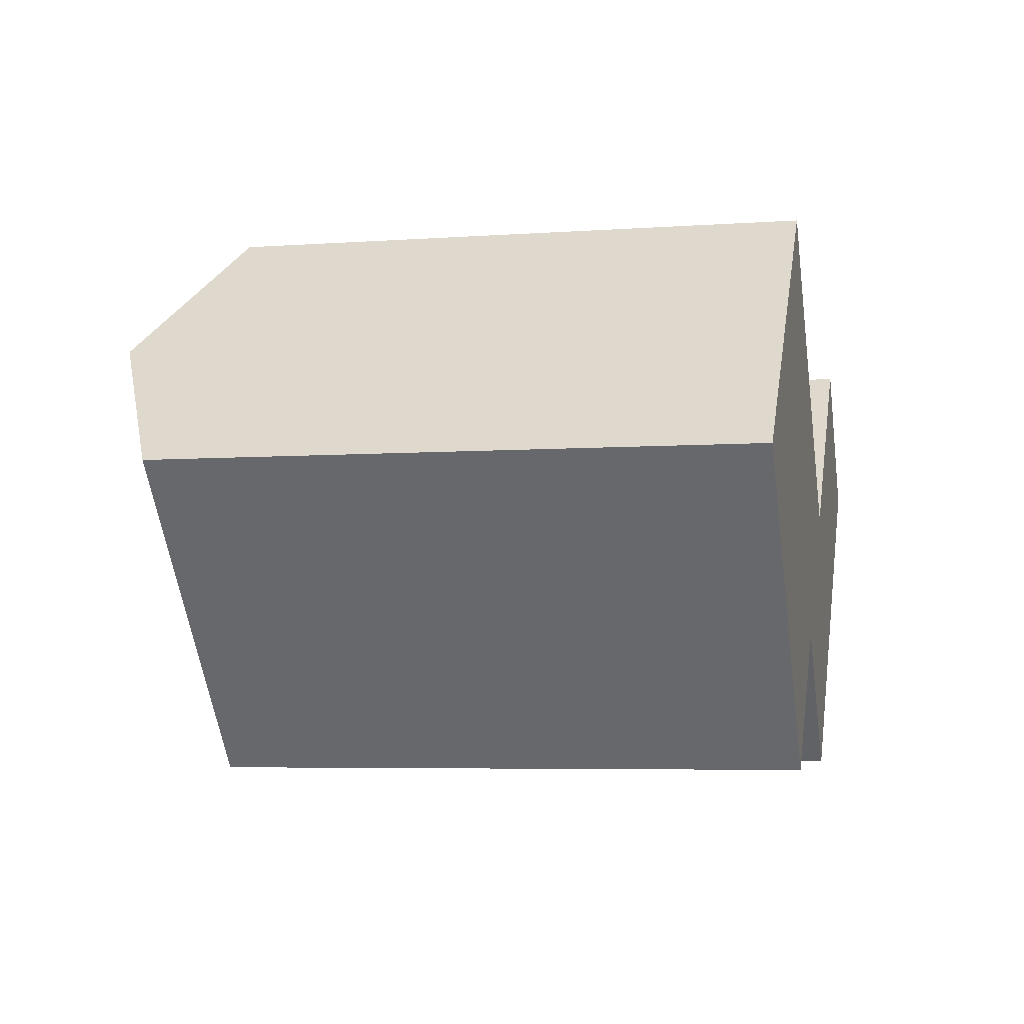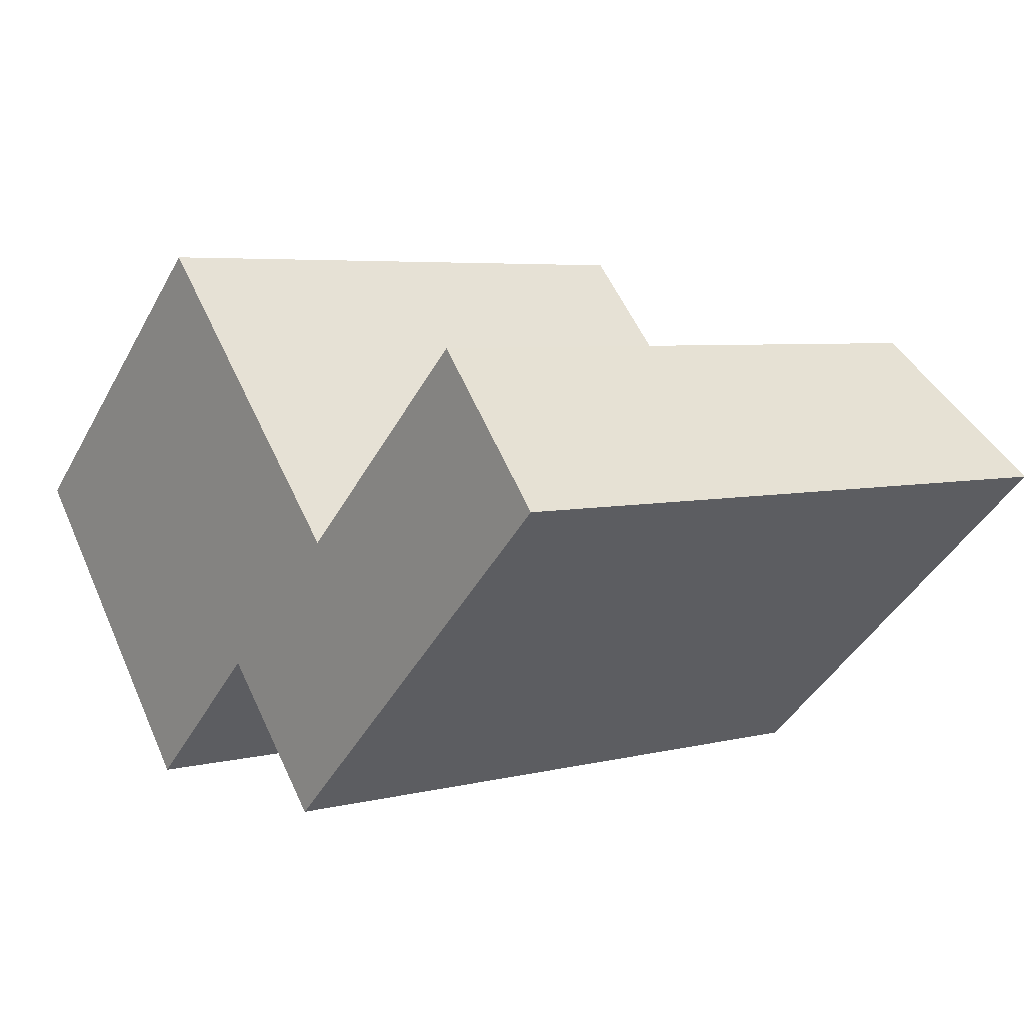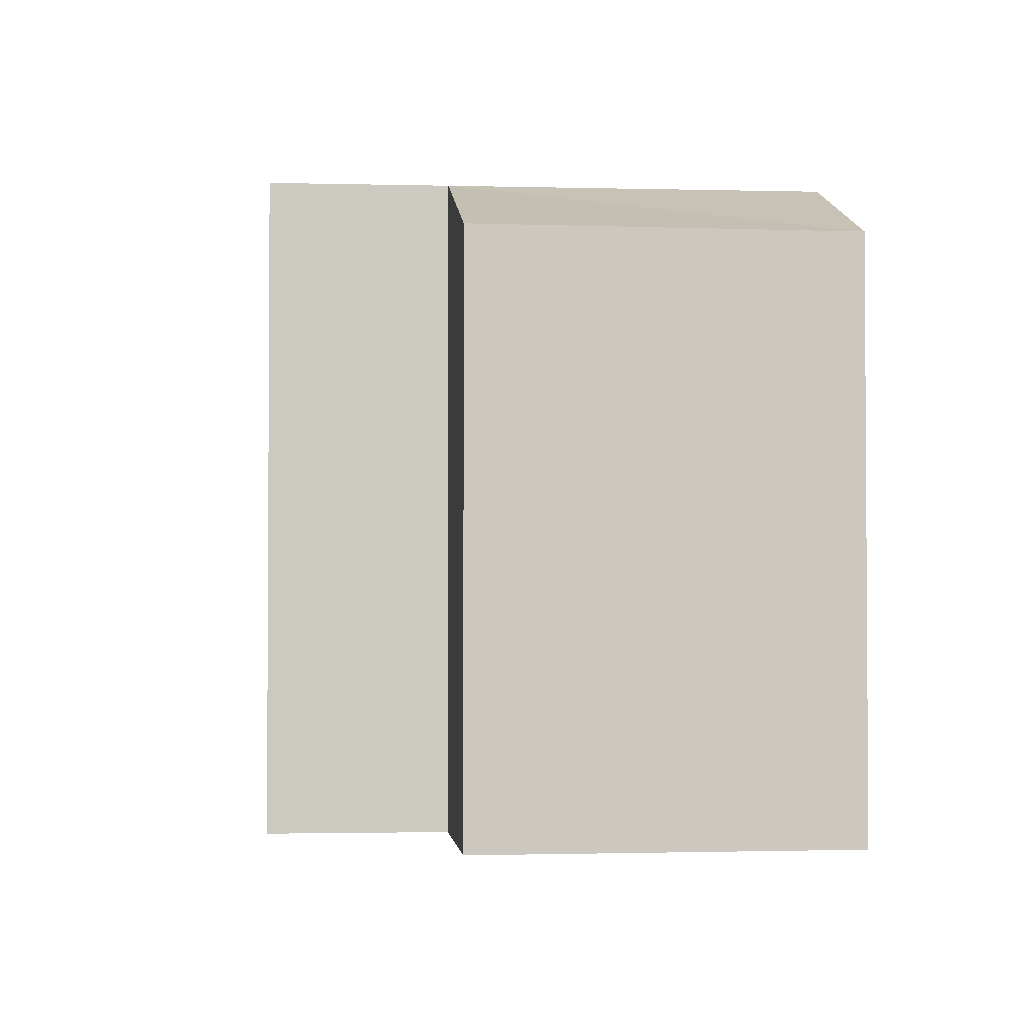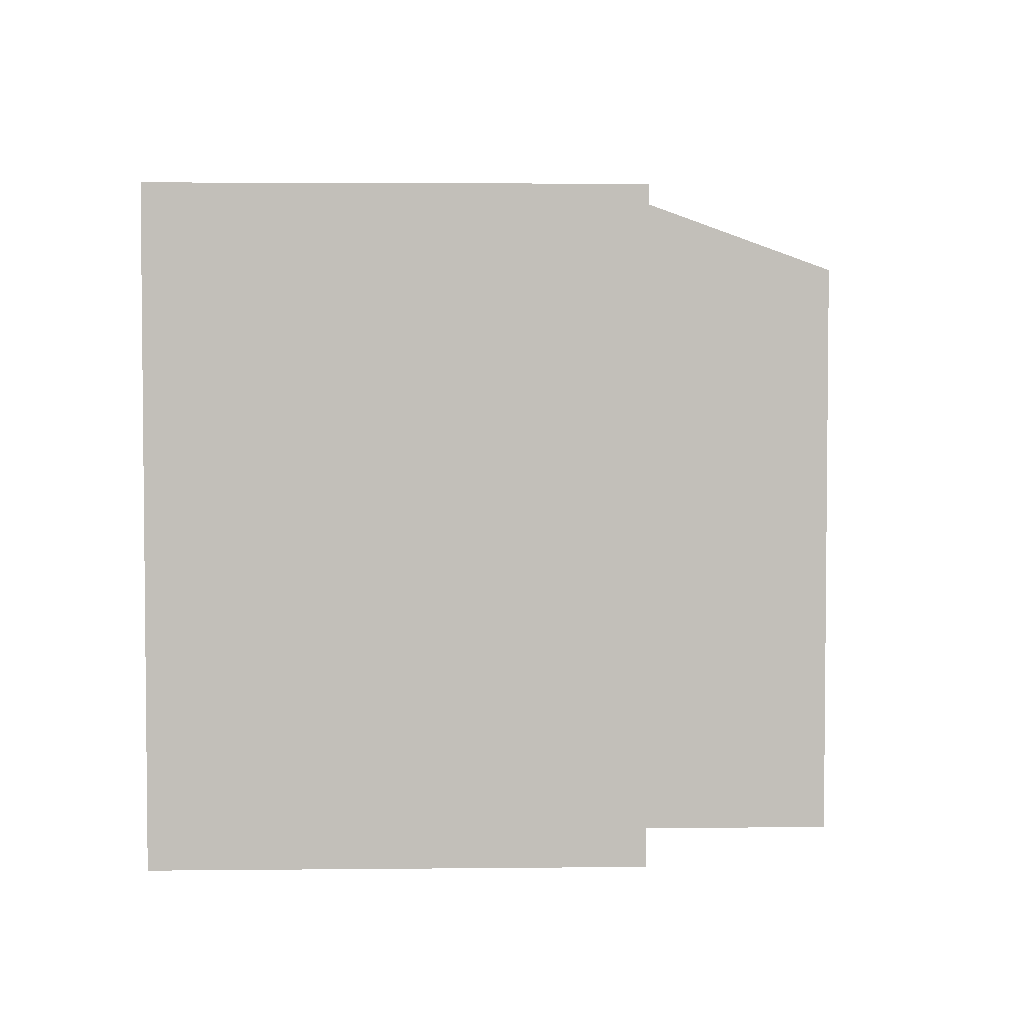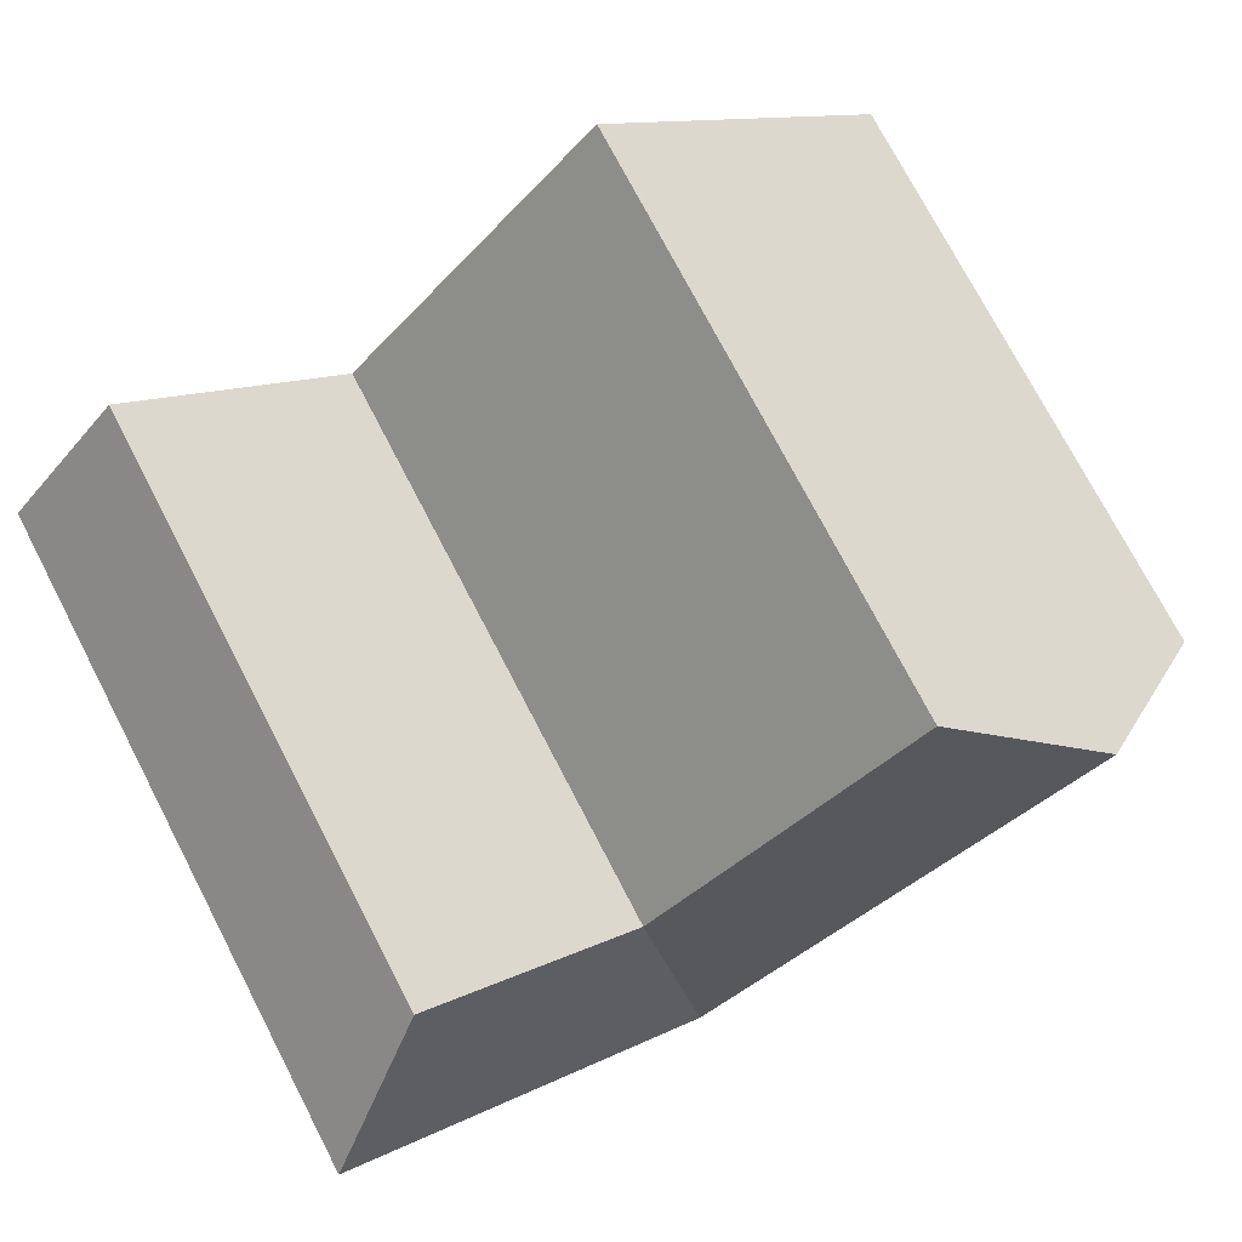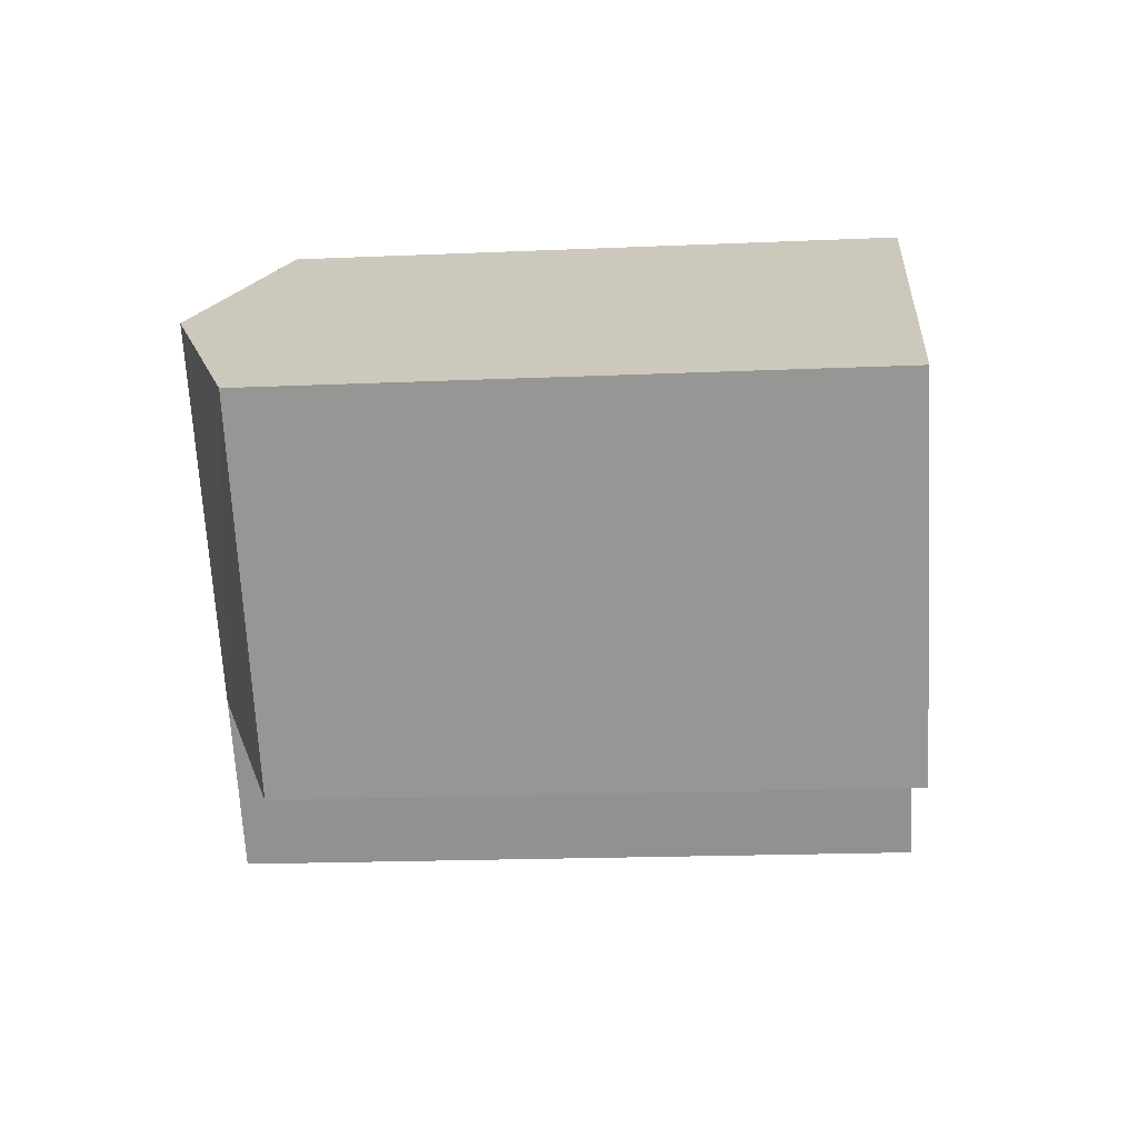
<metadata>
{"format":"obj","ext":"obj","renderer":"f3d","projection":"perspective","resolution":1024,"background":"white","views":[{"elev":-5.5,"azim":-77.7,"up":"+Z"},{"elev":5.2,"azim":51.6,"up":"+Z"},{"elev":-2.2,"azim":-137.9,"up":"+Y"},{"elev":3.6,"azim":135.8,"up":"+Y"},{"elev":75.5,"azim":152.4,"up":"+Z"},{"elev":-19.3,"azim":-85.4,"up":"+Z"}]}
</metadata>
<code>
v  28.86 -7.491e-17 1.223
v  18.08 3.19e-17 -0.521
v  22.13 2.99e-16 -4.883
v  24.96 -3.503e-16 5.721
v  17.2 5.732e-16 -9.36
v  13.15 3.061e-16 -4.998
v  9.55 -5.304e-16 8.662
v  4.615 -2.563e-16 4.186
v  8.218 5.801e-16 -9.473
v  0 0 0
v  28.86 21.54 1.223
v  22.13 21.54 -4.883
v  24.96 19.15 5.721
v  18.08 19.15 -0.5216
v  13.15 21.54 -4.999
v  17.2 21.54 -9.361
v  9.55 19.15 8.661
v  4.616 21.54 4.185
v  0.0004087 19.15 -0.0006067
v  8.218 19.15 -9.474
g defaultobject
f 1 2 3
f 2 1 4
f 5 2 6
f 2 5 3
f 6 7 8
f 7 6 2
f 8 9 6
f 9 8 10
f 3 11 1
f 11 3 12
f 1 13 4
f 13 1 11
f 13 2 4
f 2 13 14
f 15 5 6
f 5 15 16
f 5 12 3
f 12 5 16
f 2 17 7
f 17 2 14
f 17 8 7
f 8 17 18
f 18 10 8
f 10 18 19
f 19 9 10
f 9 19 20
f 9 15 6
f 15 9 20
f 13 12 14
f 12 13 11
f 15 14 16
f 16 14 12
f 17 15 18
f 15 17 14
f 19 15 20
f 15 19 18

</code>
